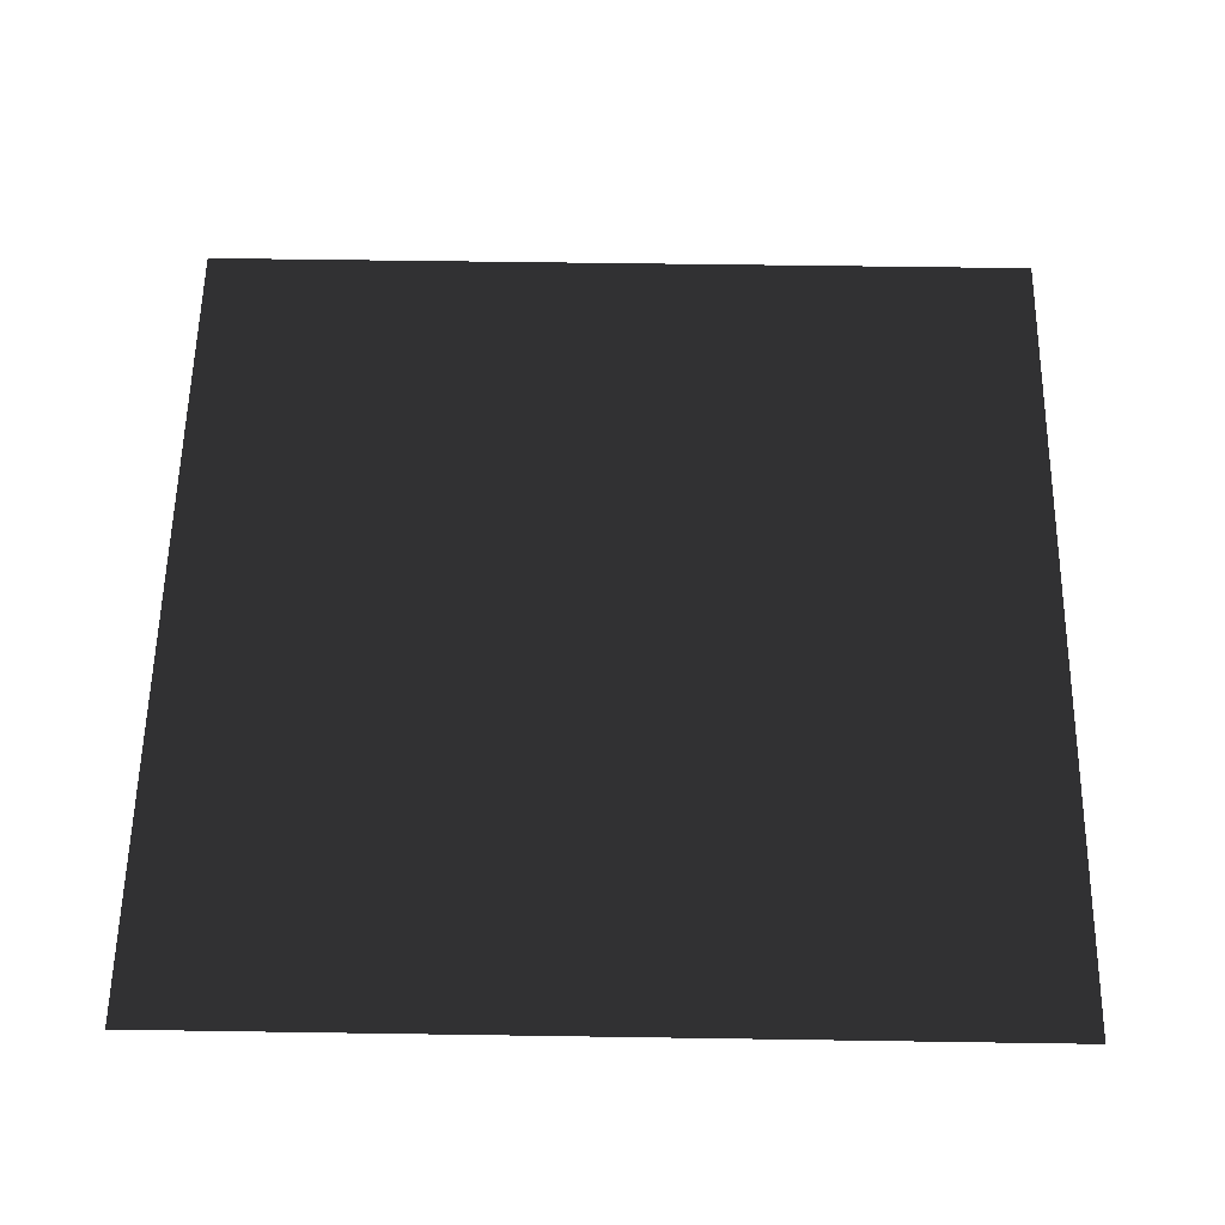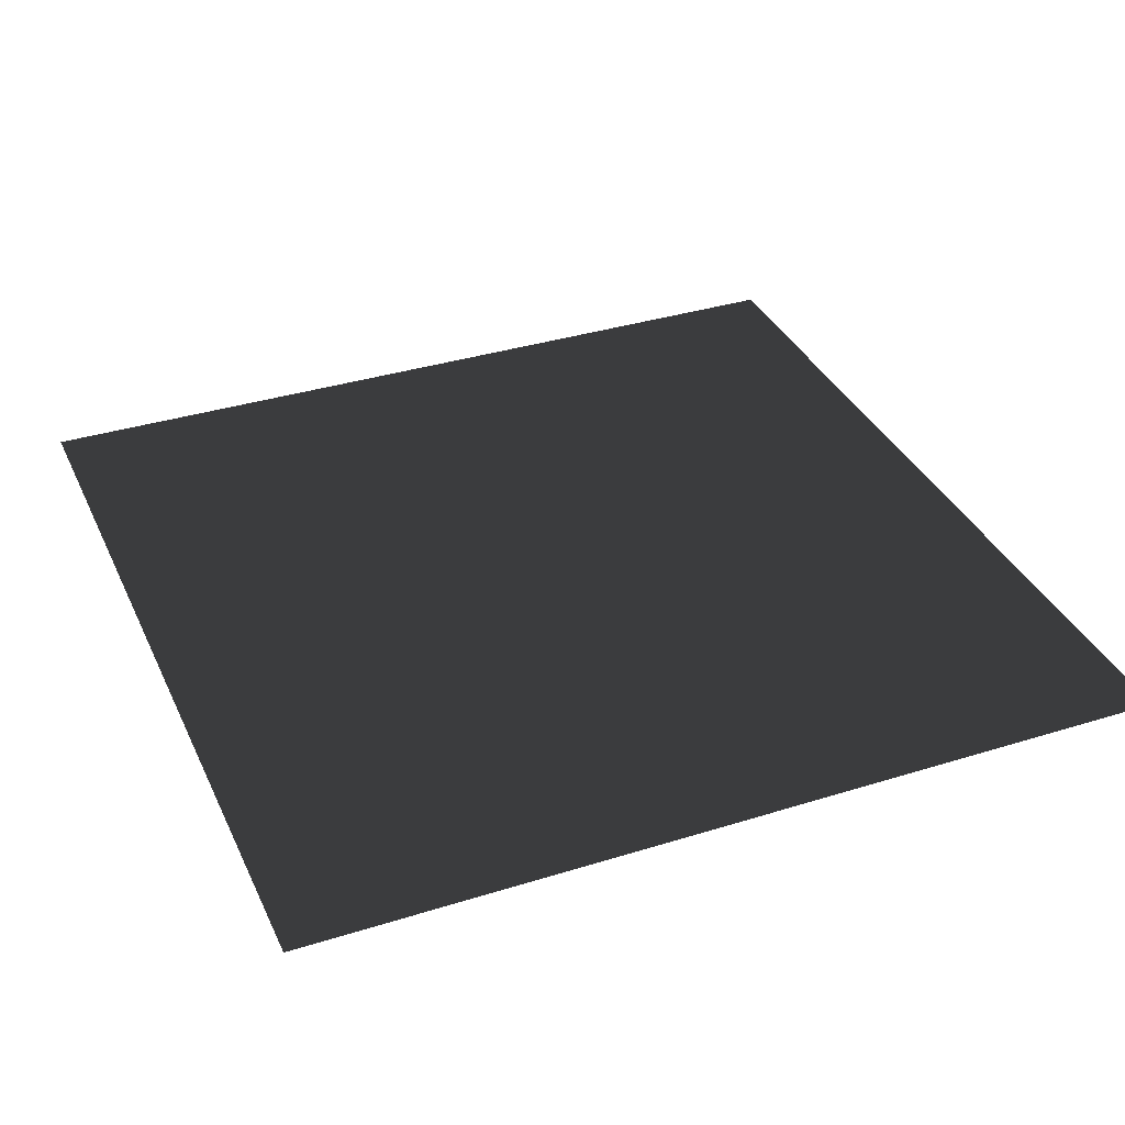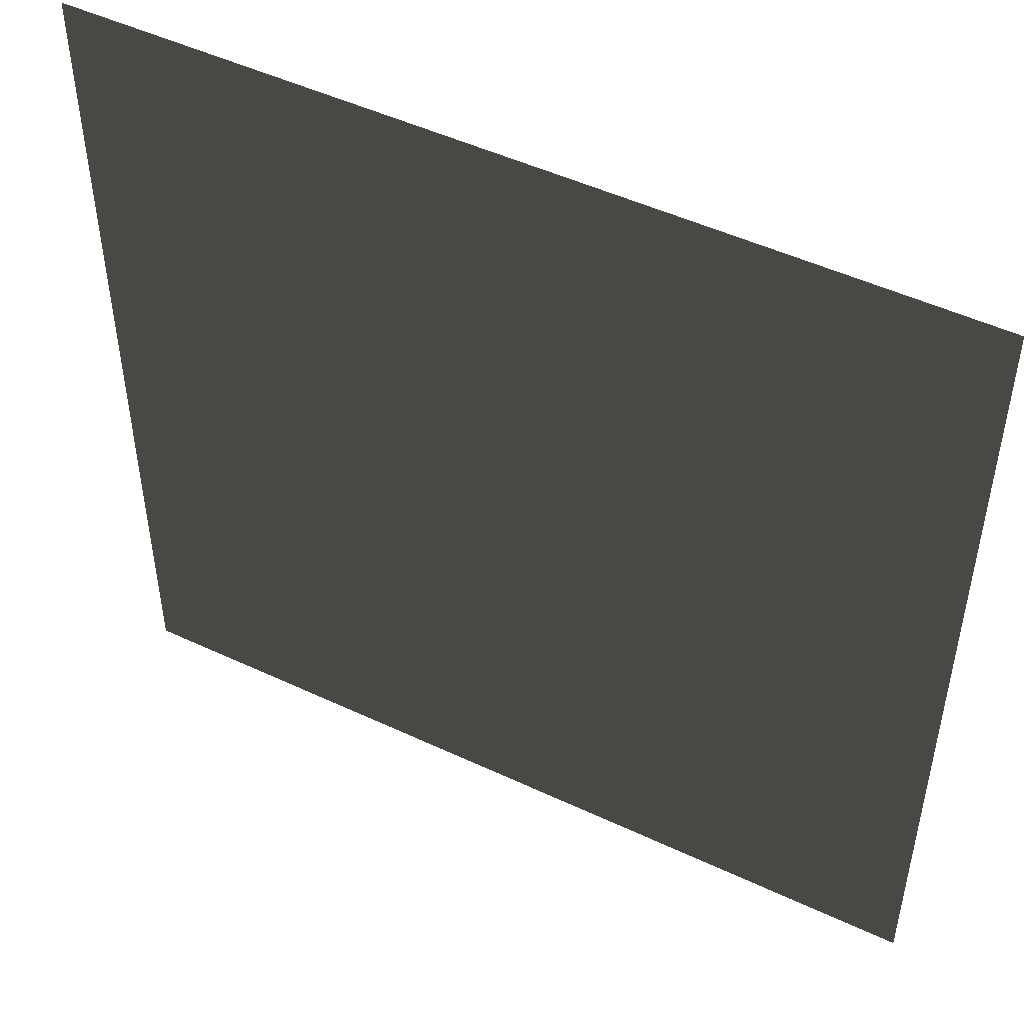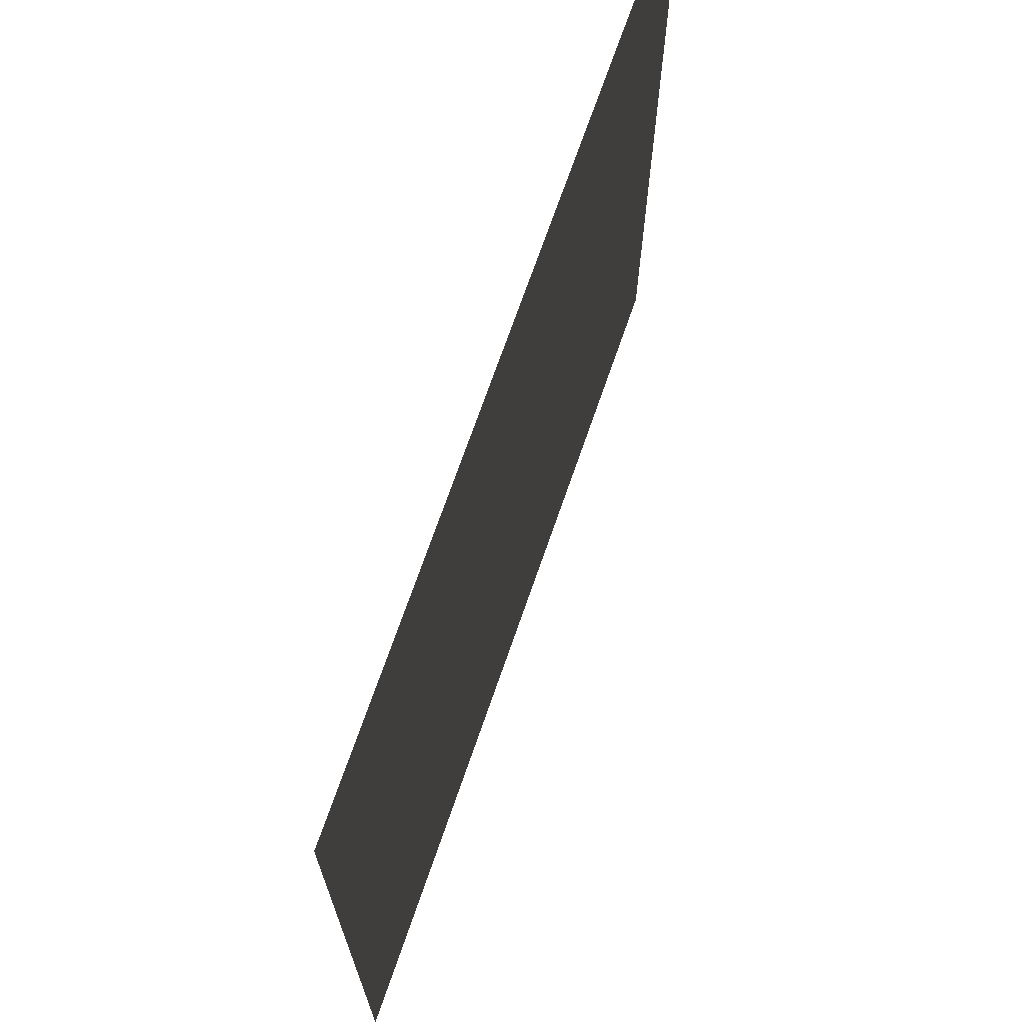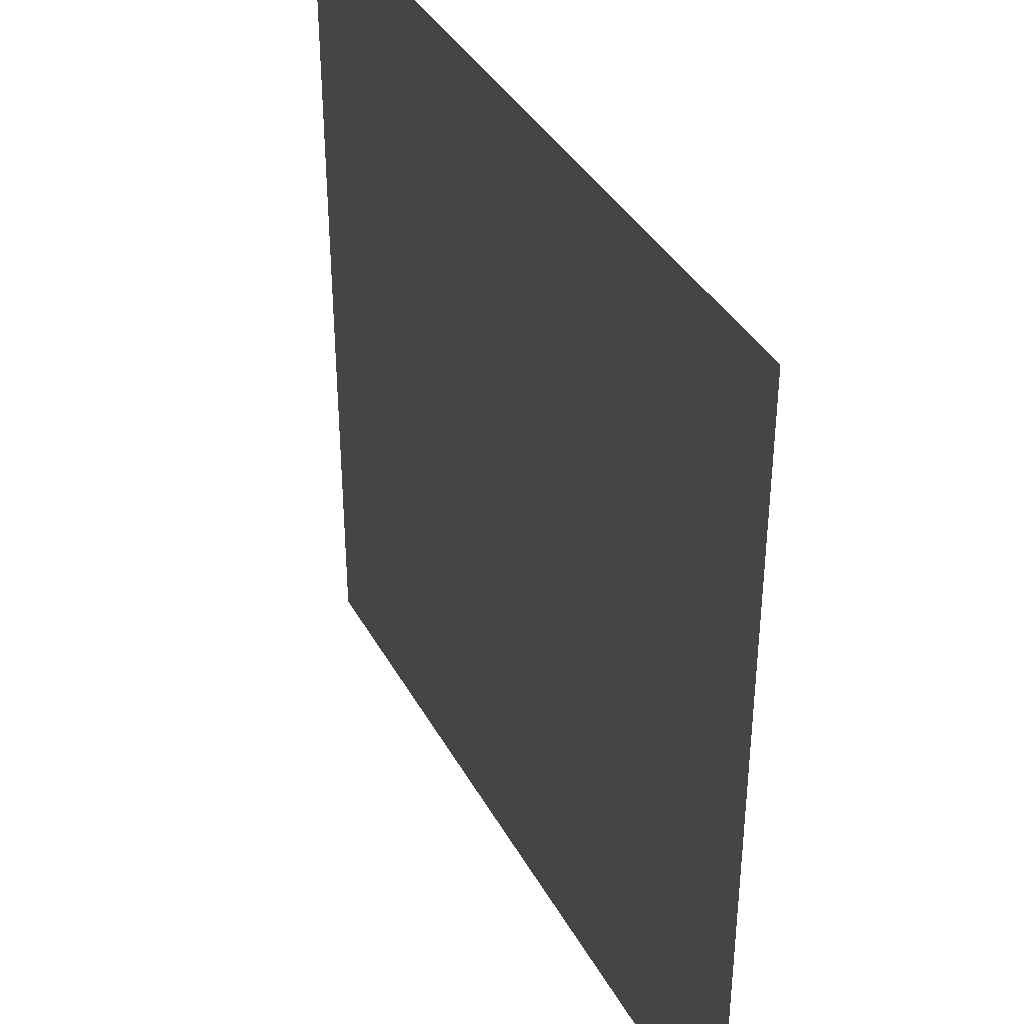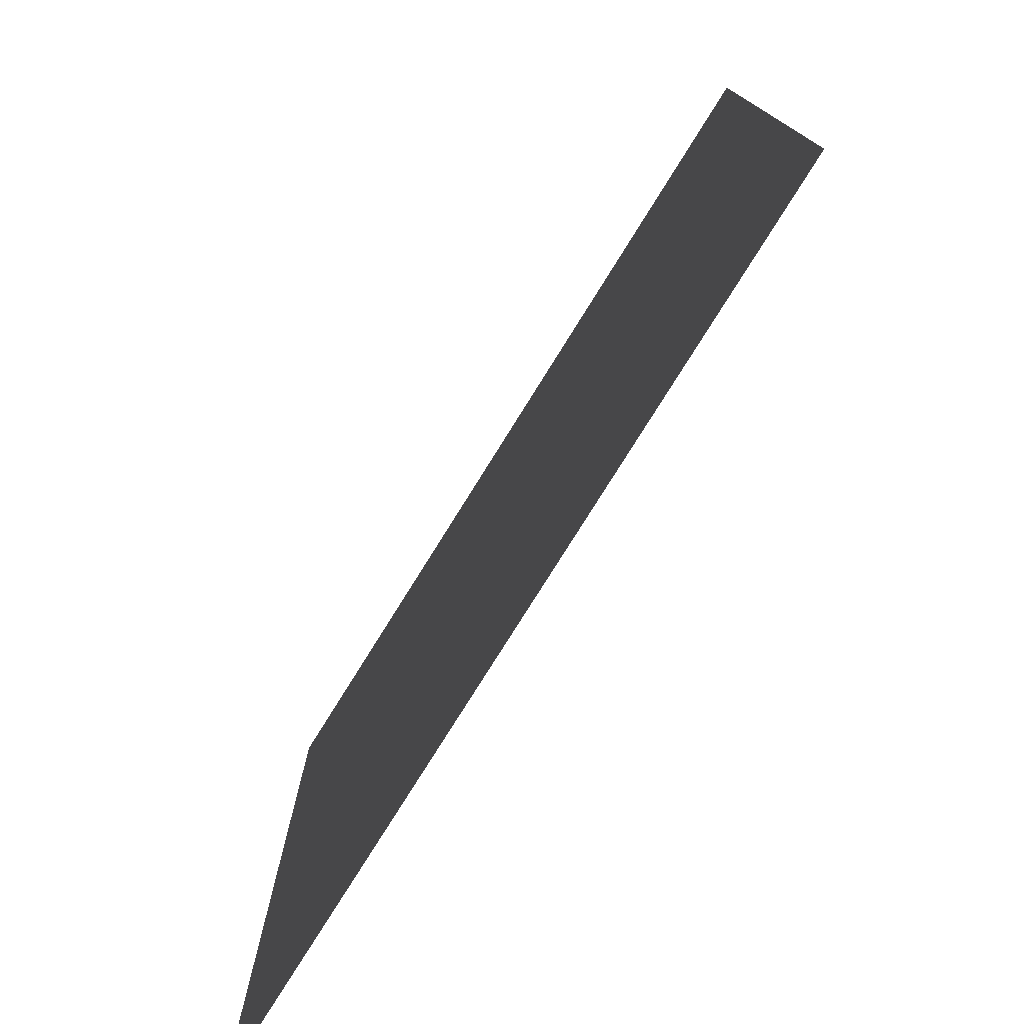
<metadata>
{"format":"obj","ext":"obj","renderer":"f3d","projection":"perspective","resolution":1024,"background":"white","views":[{"elev":58.0,"azim":0.9,"up":"+Z"},{"elev":35.4,"azim":-112.5,"up":"+Z"},{"elev":49.2,"azim":-152.5,"up":"+Y"},{"elev":70.7,"azim":-70.9,"up":"+Y"},{"elev":37.8,"azim":-115.9,"up":"+Y"},{"elev":-77.6,"azim":-121.9,"up":"+Y"}]}
</metadata>
<code>
v -0.5 1 0
v 0.5 1 0
v 0.5 0 0
v -0.5 0 0
f 1 2 4
f 4 2 3

</code>
